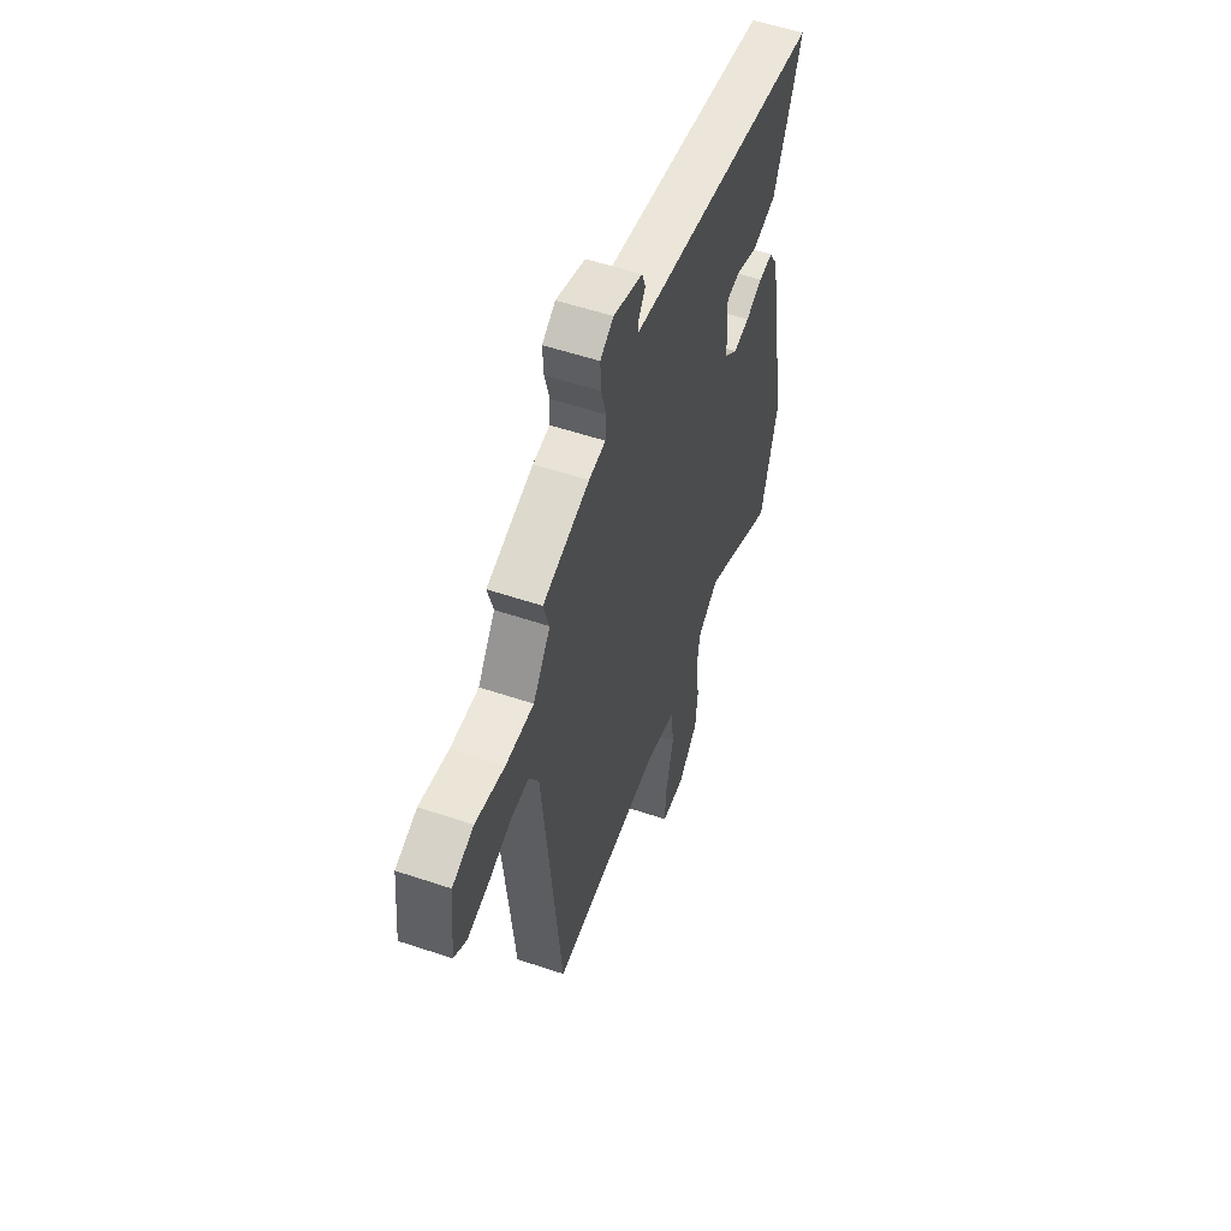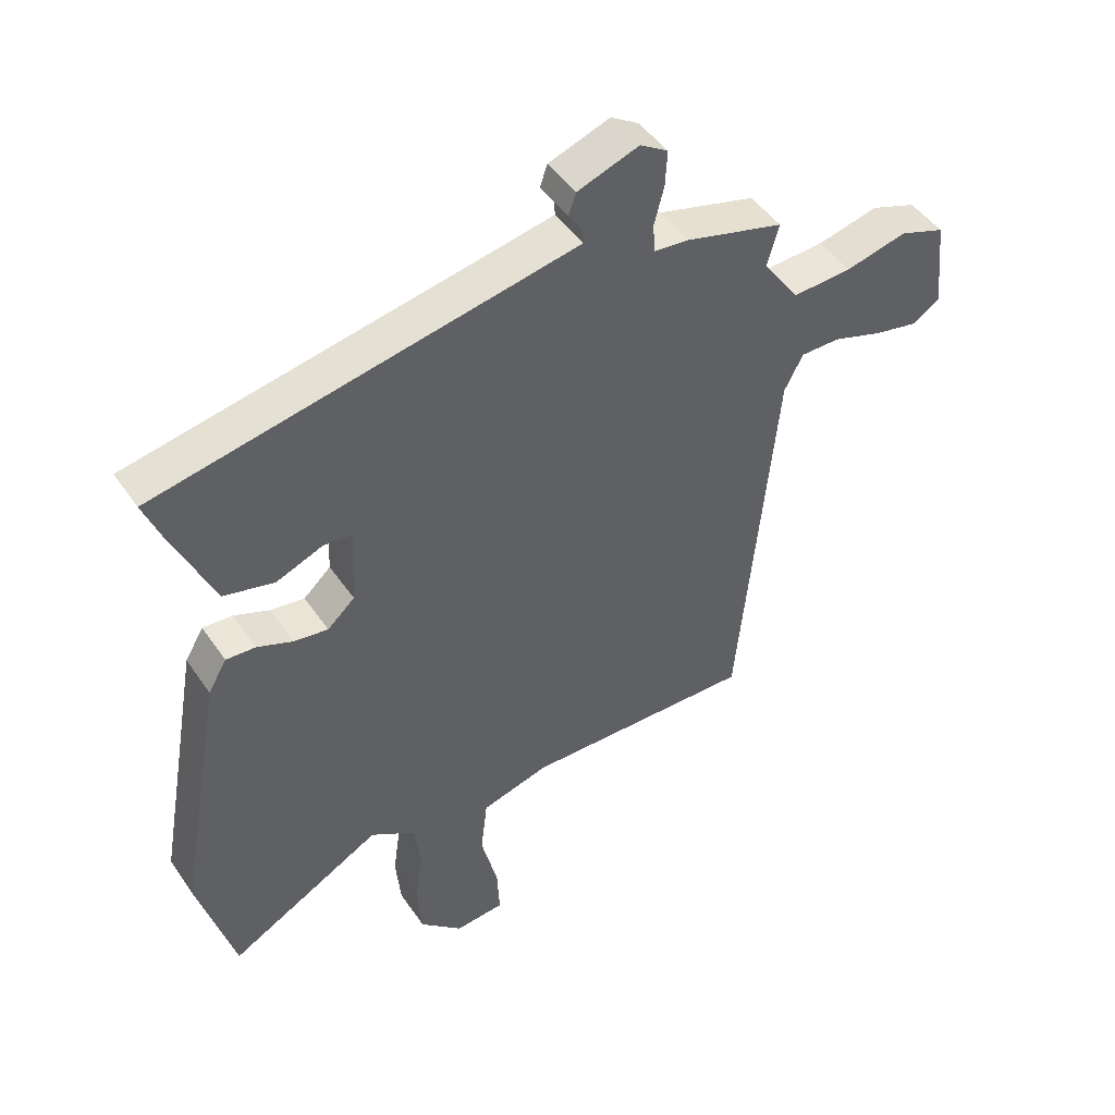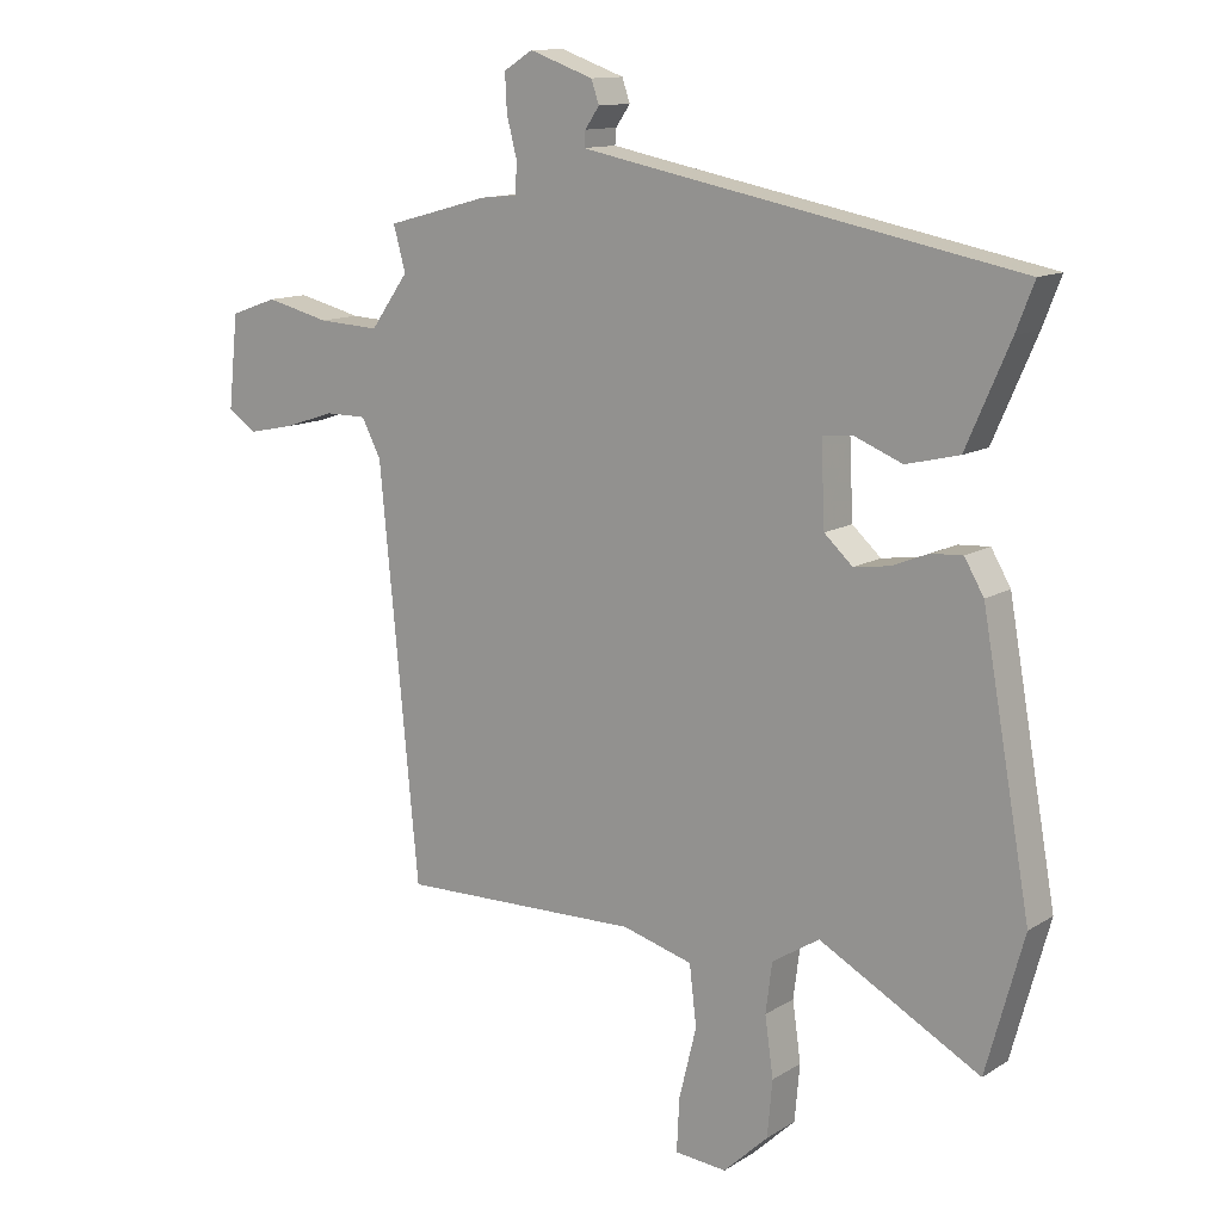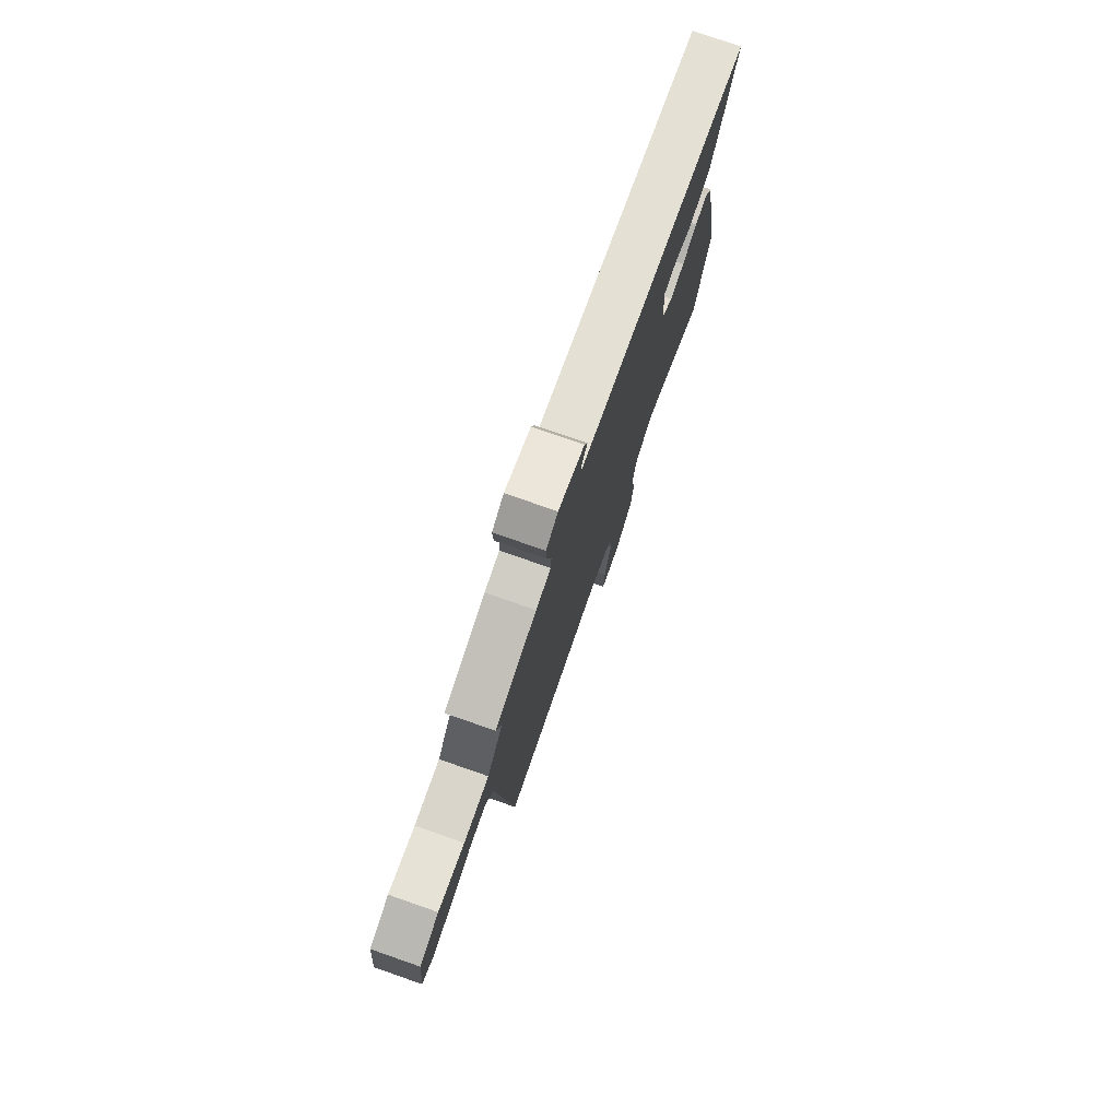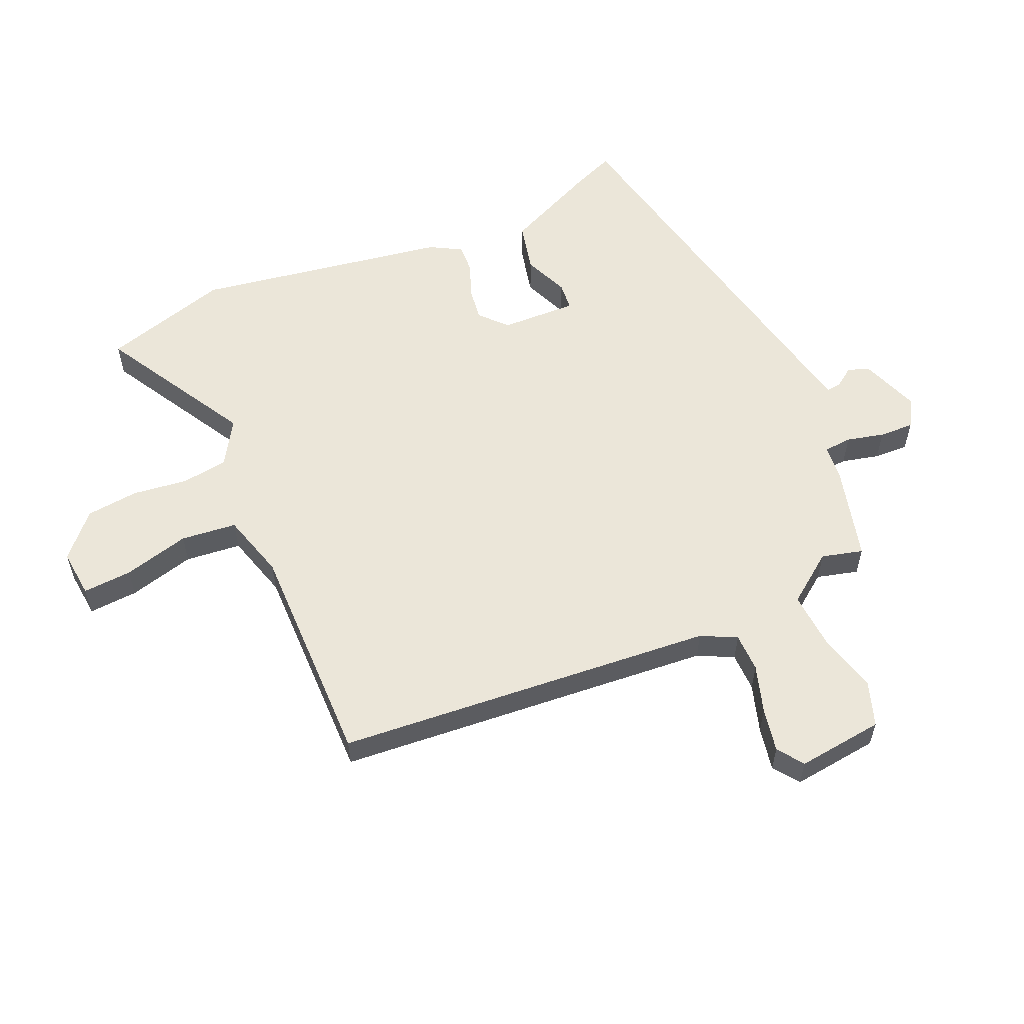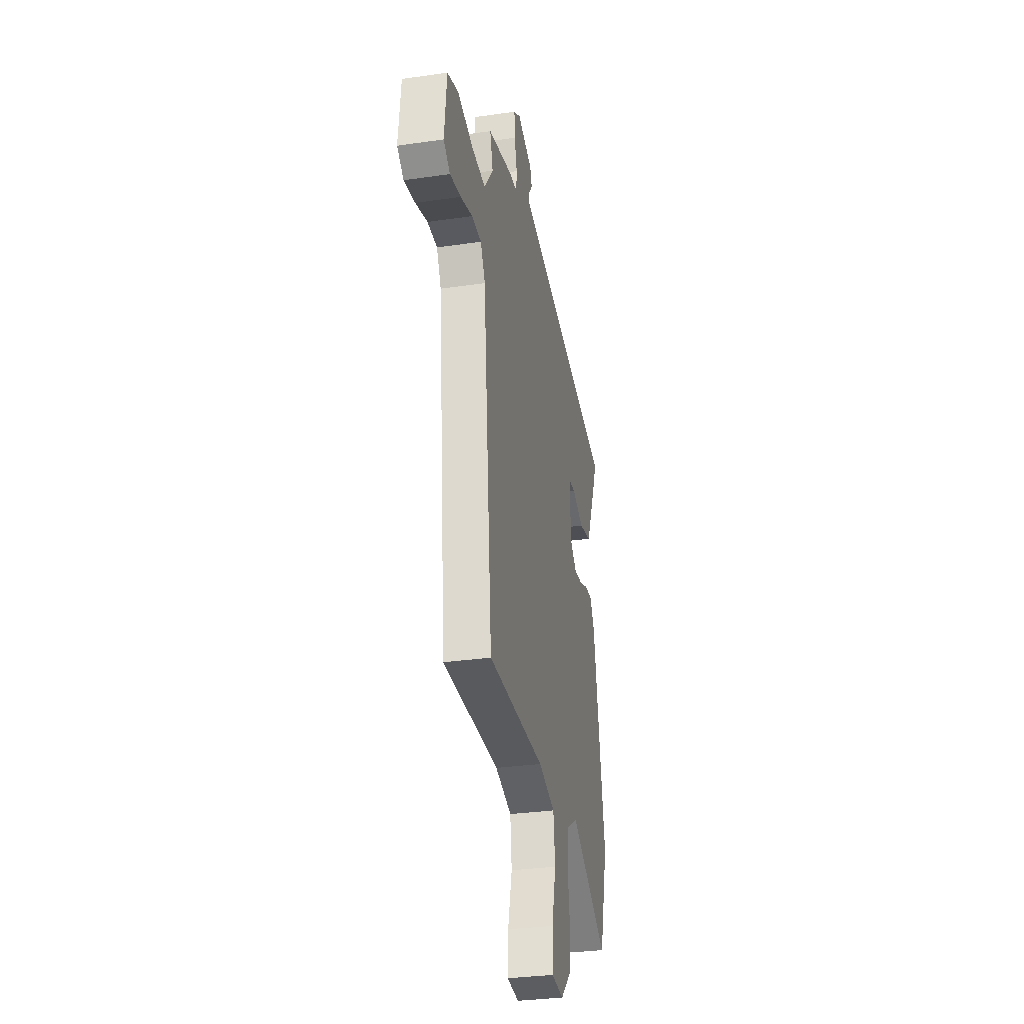
<metadata>
{"format":"obj","ext":"obj","renderer":"f3d","projection":"perspective","resolution":1024,"background":"white","views":[{"elev":55.5,"azim":-70.5,"up":"+Z"},{"elev":46.9,"azim":147.4,"up":"+Z"},{"elev":12.6,"azim":35.8,"up":"+Z"},{"elev":77.3,"azim":-70.8,"up":"+Z"},{"elev":57.3,"azim":-114.5,"up":"+Y"},{"elev":-31.9,"azim":-78.5,"up":"+Z"}]}
</metadata>
<code>
v 0.512 0.07 0.426
v 0.484 0.07 0.354
v 0.417 0.07 0.201
v 0.335 0.07 0.181
v 0.26 0.07 0.211
v 0.214 0.07 0.206
v 0.22 0.07 0.081
v 0.264 0.07 0.041
v 0.319 0.07 0.049
v 0.376 0.07 0.072
v 0.424 0.07 0.075
v 0.454 0.07 0.024
v 0.529 0.07 -0.394
v 0.471 0.07 -0.604
v 0.223 0.07 -0.468
v 0.15 0.07 -0.514
v 0.14 0.07 -0.591
v 0.153 0.07 -0.682
v 0.145 0.07 -0.769
v 0.076 0.07 -0.834
v -0.004 0.07 -0.827
v 0 0.07 -0.746
v 0.027 0.07 -0.636
v 0.016 0.07 -0.544
v -0.093 0.07 -0.514
v -0.466 0.07 -0.523
v -0.526 0.07 0.103
v -0.556 0.07 0.161
v -0.62 0.07 0.161
v -0.699 0.07 0.135
v -0.771 0.07 0.12
v -0.814 0.07 0.15
v -0.799 0.07 0.293
v -0.726 0.07 0.319
v -0.627 0.07 0.295
v -0.532 0.07 0.29
v -0.473 0.07 0.372
v -0.492 0.07 0.44
v -0.334 0.07 0.483
v -0.277 0.07 0.489
v -0.274 0.07 0.535
v -0.29 0.07 0.597
v -0.293 0.07 0.654
v -0.248 0.07 0.682
v -0.149 0.07 0.647
v -0.137 0.07 0.612
v -0.159 0.07 0.58
v -0.161 0.07 0.556
v -0.086 0.07 0.541
v 0.512 0 0.426
v 0.484 0 0.354
v 0.417 0 0.201
v 0.335 0 0.181
v 0.26 0 0.211
v 0.214 0 0.206
v 0.22 0 0.081
v 0.264 0 0.041
v 0.319 0 0.049
v 0.376 0 0.072
v 0.424 0 0.075
v 0.454 0 0.024
v 0.529 0 -0.394
v 0.471 0 -0.604
v 0.223 0 -0.468
v 0.15 0 -0.514
v 0.14 0 -0.591
v 0.153 0 -0.682
v 0.145 0 -0.769
v 0.076 0 -0.834
v -0.004 0 -0.827
v 0 0 -0.746
v 0.027 0 -0.636
v 0.016 0 -0.544
v -0.093 0 -0.514
v -0.466 0 -0.523
v -0.526 0 0.103
v -0.556 0 0.161
v -0.62 0 0.161
v -0.699 0 0.135
v -0.771 0 0.12
v -0.814 0 0.15
v -0.799 0 0.293
v -0.726 0 0.319
v -0.627 0 0.295
v -0.532 0 0.29
v -0.473 0 0.372
v -0.492 0 0.44
v -0.334 0 0.483
v -0.277 0 0.489
v -0.274 0 0.535
v -0.29 0 0.597
v -0.293 0 0.654
v -0.248 0 0.682
v -0.149 0 0.647
v -0.137 0 0.612
v -0.159 0 0.58
v -0.161 0 0.556
v -0.086 0 0.541
f 45 46 47
f 44 45 47
f 43 44 47
f 42 43 47
f 41 42 47
f 40 41 47 48
f 37 38 39 40
f 40 48 49
f 37 40 49
f 36 37 49
f 33 34 35
f 32 33 35
f 31 32 35
f 30 31 35
f 29 30 35
f 28 29 35 36
f 49 1 2
f 36 49 2
f 28 36 2
f 27 28 2
f 21 22 23
f 20 21 23
f 19 20 23
f 18 19 23
f 17 18 23
f 16 17 23 24
f 15 16 24 25
f 13 14 15
f 12 13 15
f 11 12 15
f 10 11 15
f 9 10 15
f 15 25 26
f 9 15 26
f 8 9 26
f 2 3 4 5
f 2 5 6
f 27 2 6
f 7 8 26 27
f 6 7 27
f 96 95 94
f 96 94 93
f 96 93 92
f 96 92 91
f 96 91 90
f 97 96 90 89
f 89 88 87 86
f 98 97 89
f 98 89 86
f 98 86 85
f 84 83 82
f 84 82 81
f 84 81 80
f 84 80 79
f 84 79 78
f 85 84 78 77
f 51 50 98
f 51 98 85
f 51 85 77
f 51 77 76
f 72 71 70
f 72 70 69
f 72 69 68
f 72 68 67
f 72 67 66
f 73 72 66 65
f 74 73 65 64
f 64 63 62
f 64 62 61
f 64 61 60
f 64 60 59
f 64 59 58
f 75 74 64
f 75 64 58
f 75 58 57
f 54 53 52 51
f 55 54 51
f 55 51 76
f 76 75 57 56
f 76 56 55
f 1 50 51 2
f 2 51 52 3
f 3 52 53 4
f 4 53 54 5
f 5 54 55 6
f 6 55 56 7
f 7 56 57 8
f 8 57 58 9
f 9 58 59 10
f 10 59 60 11
f 11 60 61 12
f 12 61 62 13
f 13 62 63 14
f 14 63 64 15
f 15 64 65 16
f 16 65 66 17
f 17 66 67 18
f 18 67 68 19
f 19 68 69 20
f 20 69 70 21
f 21 70 71 22
f 22 71 72 23
f 23 72 73 24
f 24 73 74 25
f 25 74 75 26
f 26 75 76 27
f 27 76 77 28
f 28 77 78 29
f 29 78 79 30
f 30 79 80 31
f 31 80 81 32
f 32 81 82 33
f 33 82 83 34
f 34 83 84 35
f 35 84 85 36
f 36 85 86 37
f 37 86 87 38
f 38 87 88 39
f 39 88 89 40
f 40 89 90 41
f 41 90 91 42
f 42 91 92 43
f 43 92 93 44
f 44 93 94 45
f 45 94 95 46
f 46 95 96 47
f 47 96 97 48
f 48 97 98 49
f 49 98 50 1

</code>
